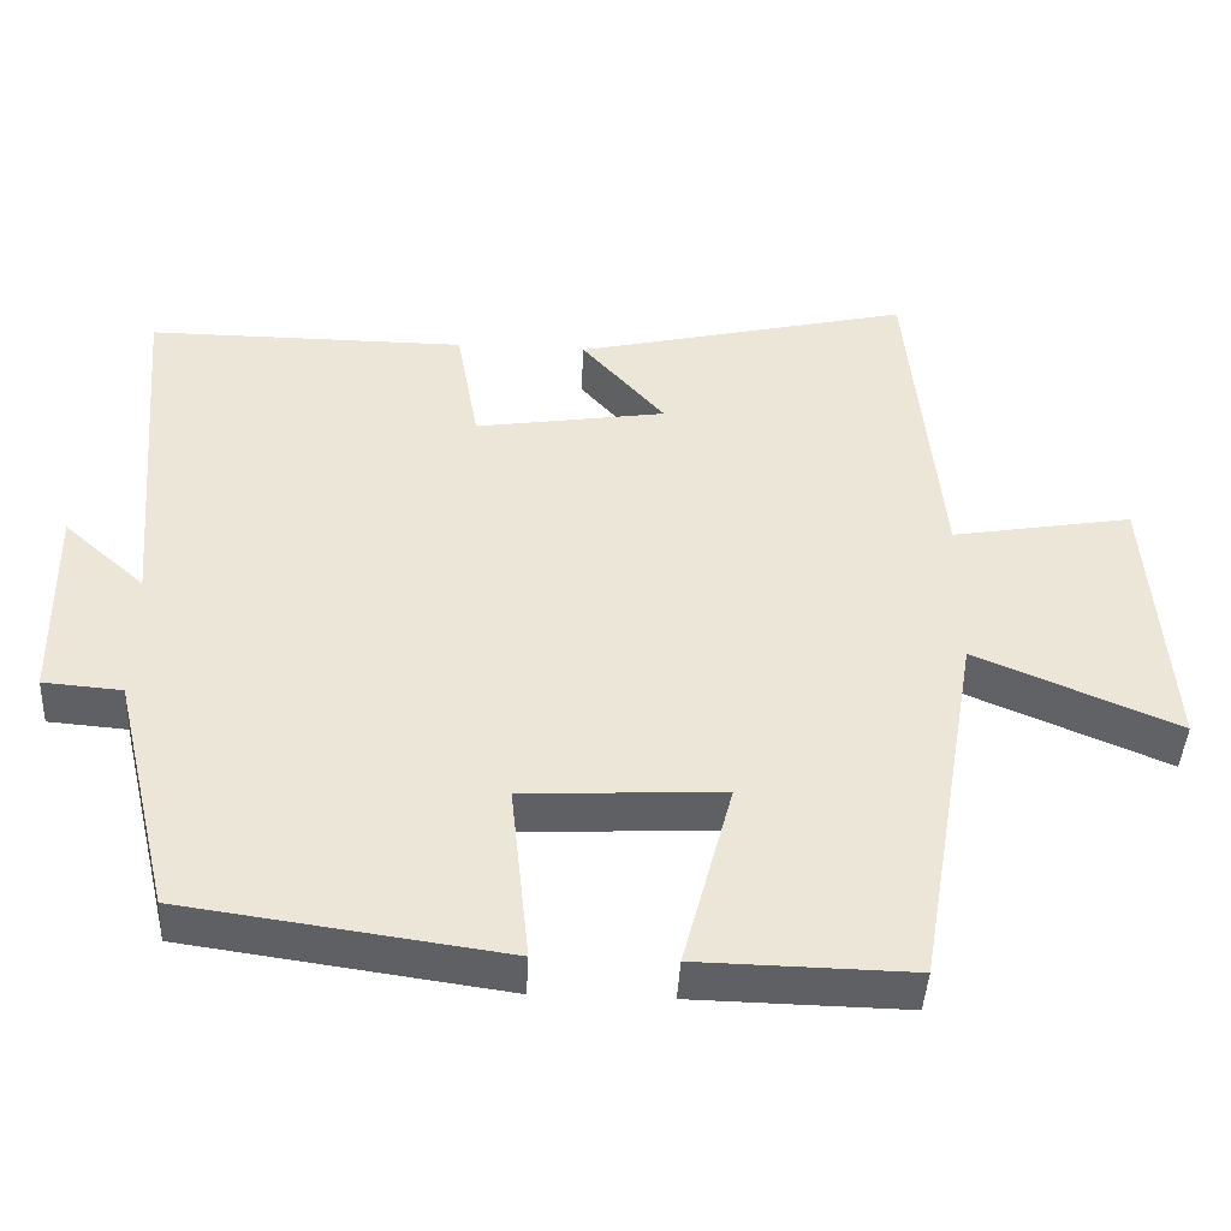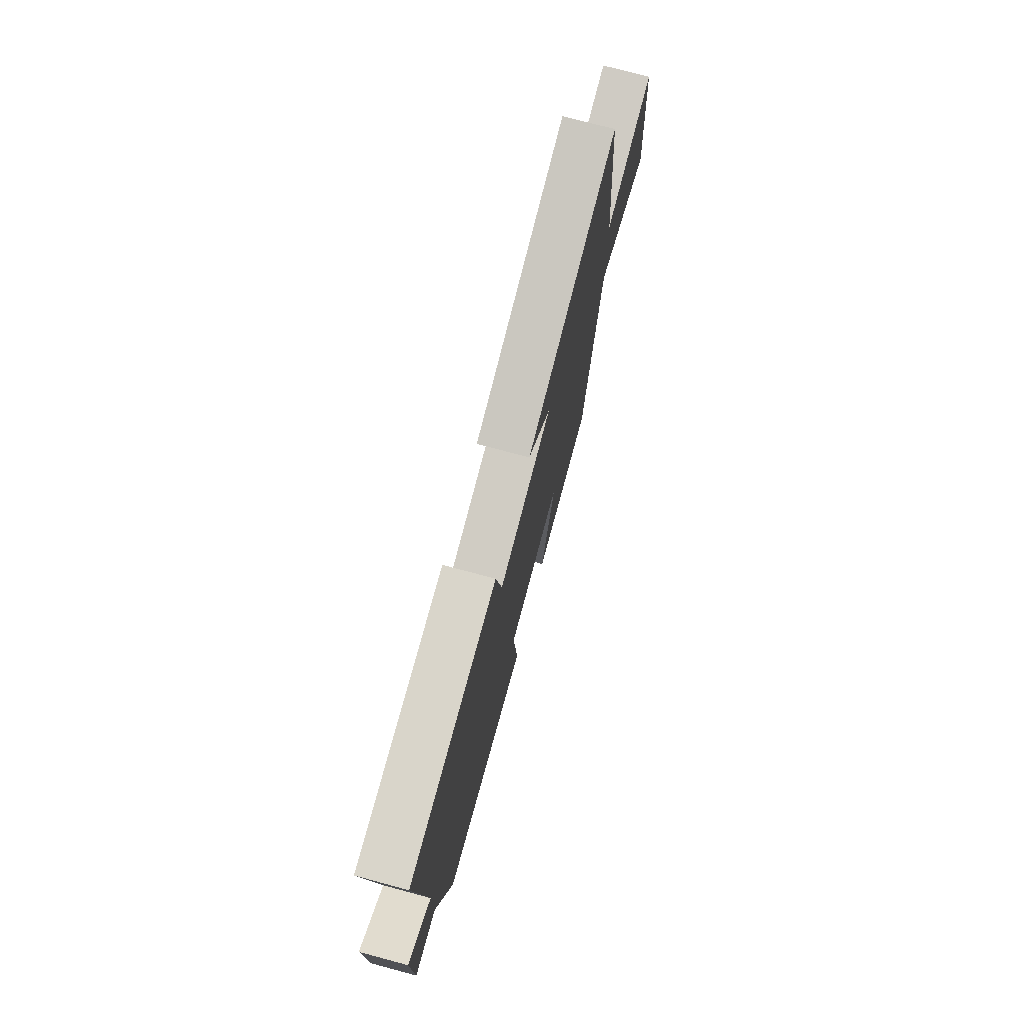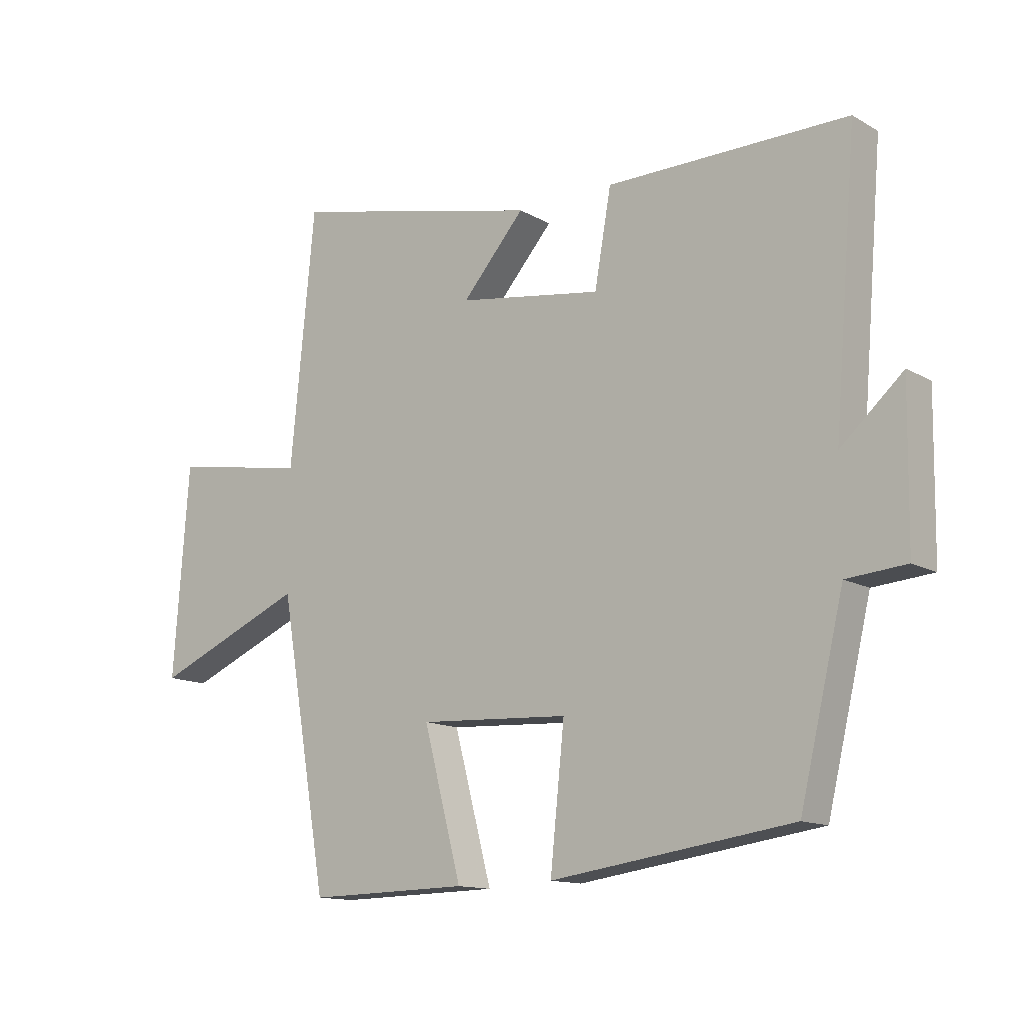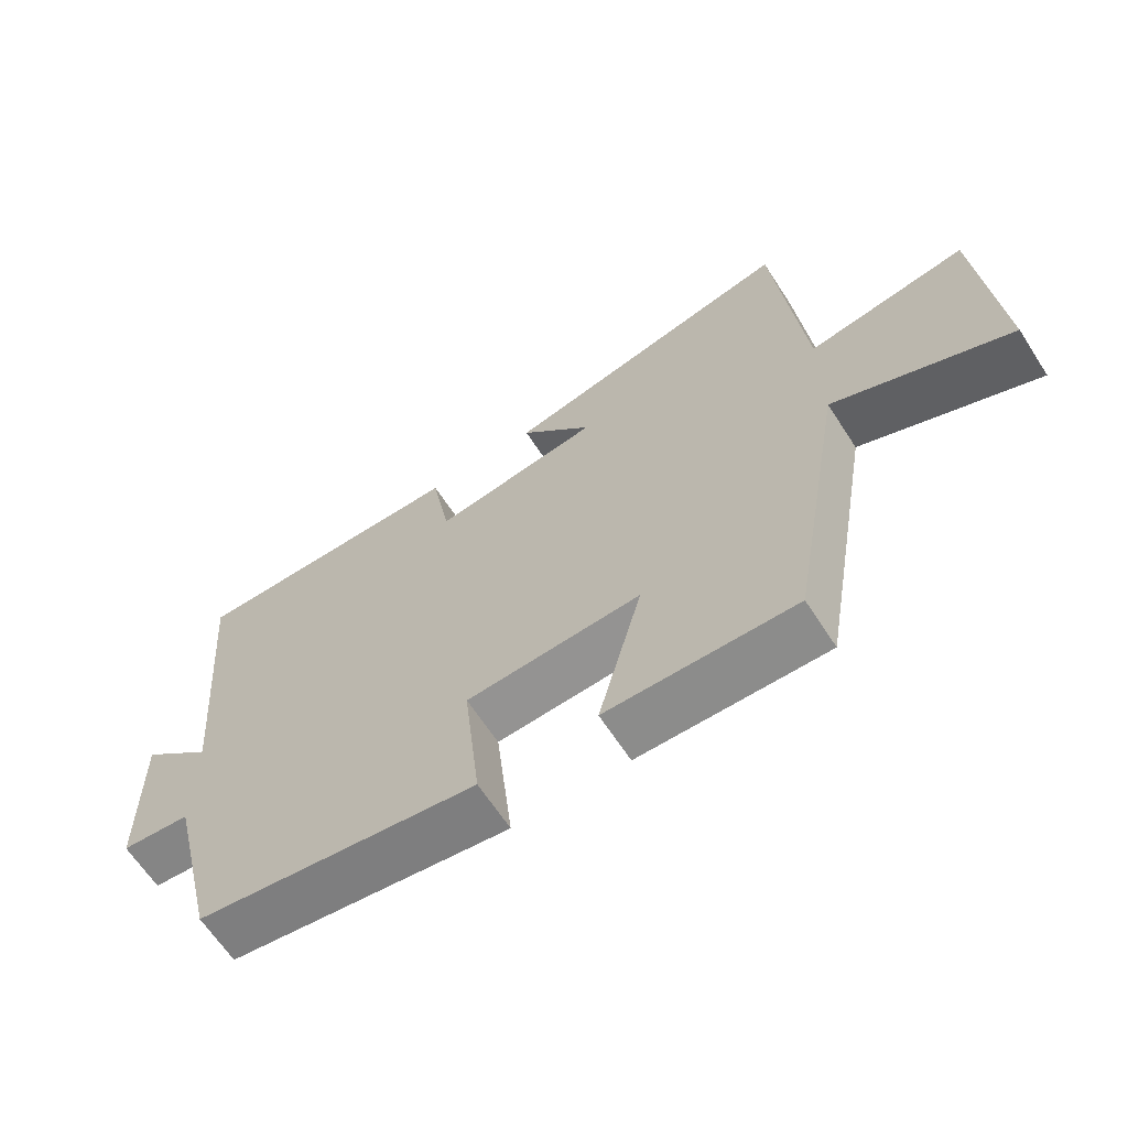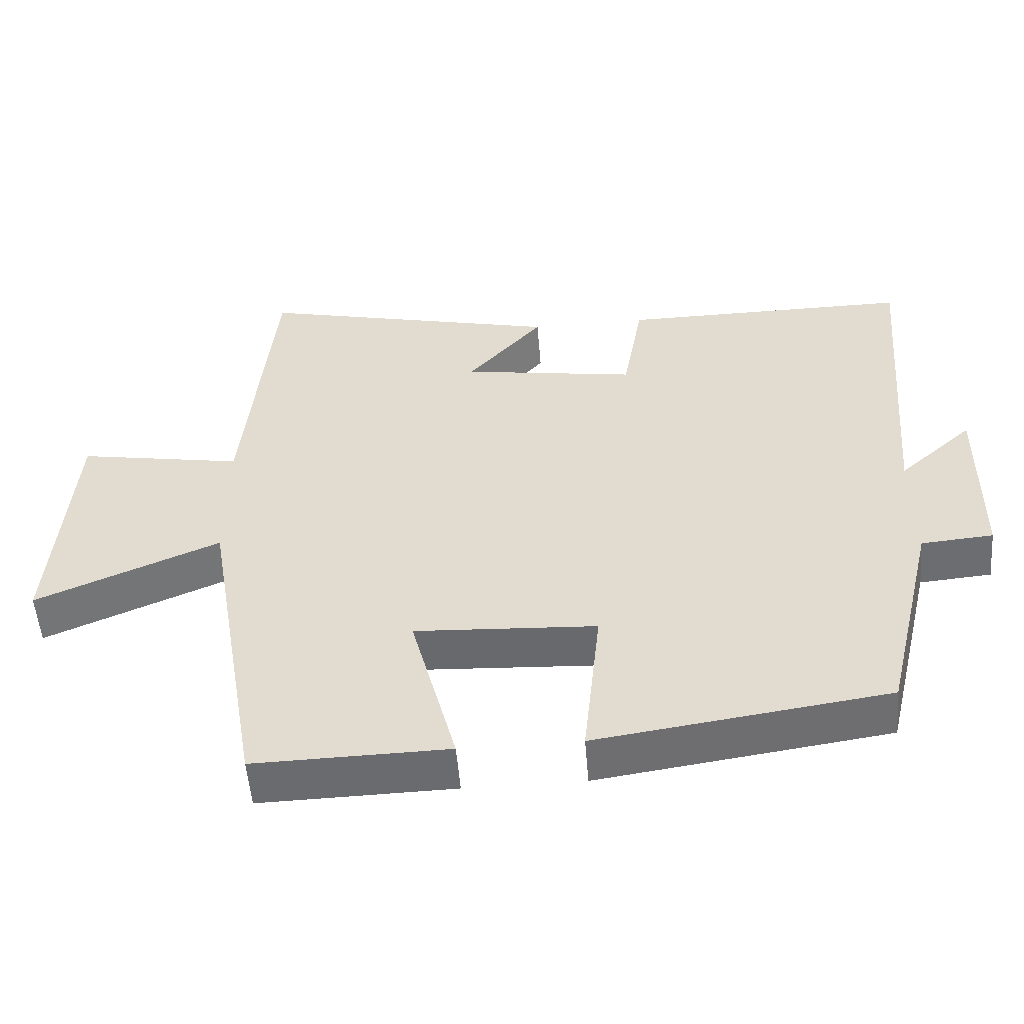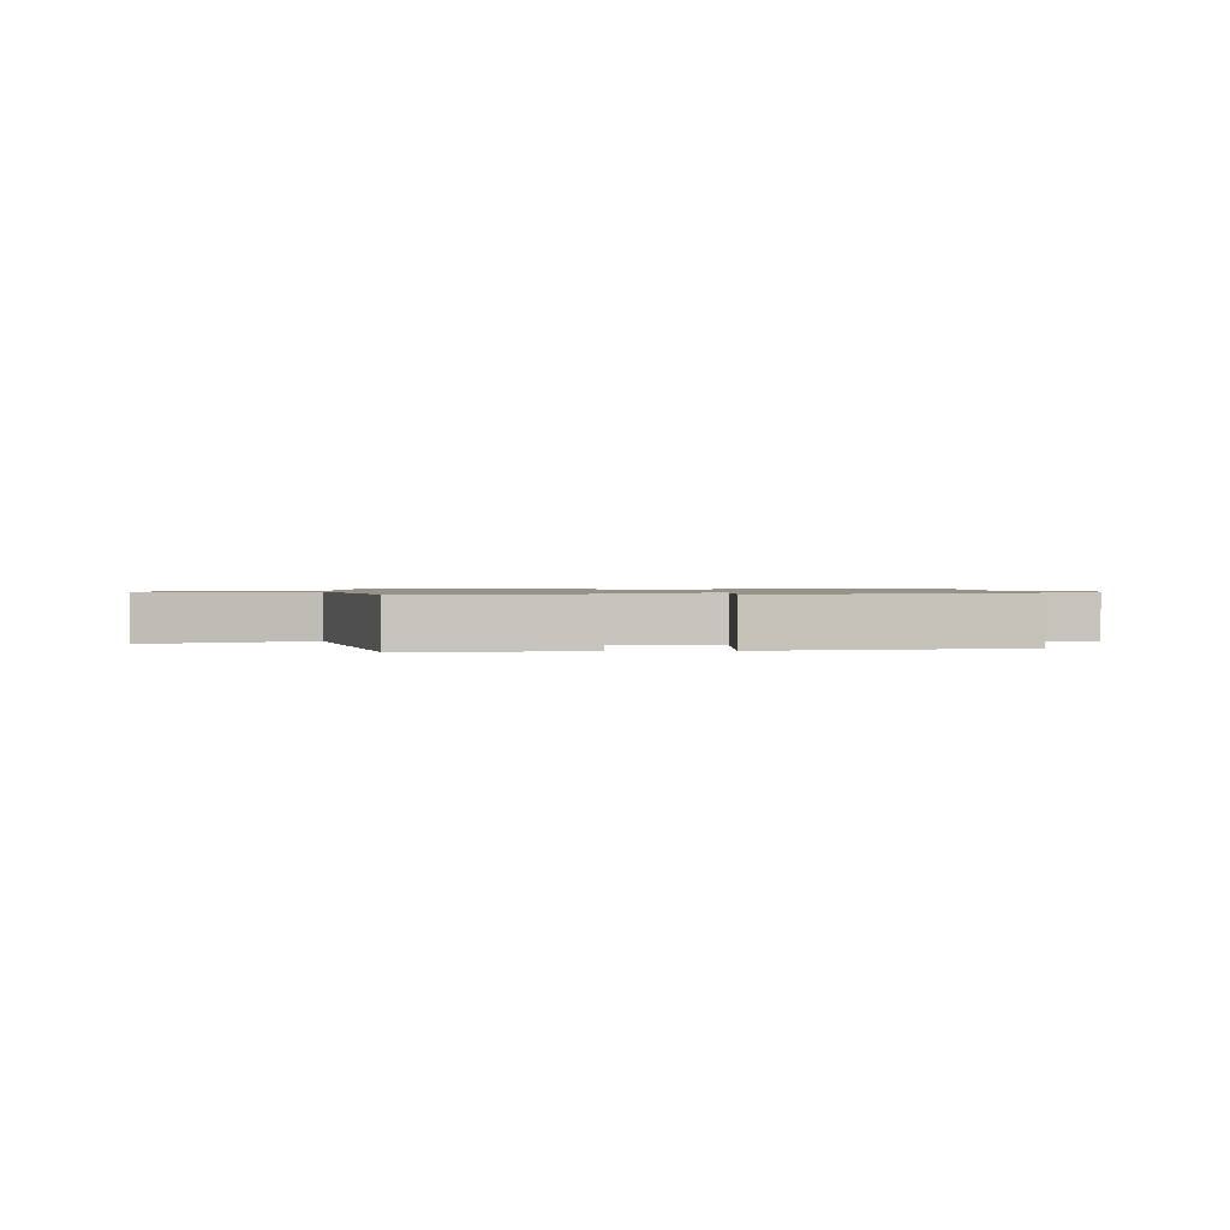
<metadata>
{"format":"obj","ext":"obj","renderer":"f3d","projection":"perspective","resolution":1024,"background":"white","views":[{"elev":-43.4,"azim":-3.0,"up":"+Z"},{"elev":74.6,"azim":-75.0,"up":"+Z"},{"elev":-13.4,"azim":-141.5,"up":"+Z"},{"elev":-64.8,"azim":33.0,"up":"+Z"},{"elev":-53.3,"azim":-175.4,"up":"+Z"},{"elev":1.0,"azim":174.2,"up":"+Y"}]}
</metadata>
<code>
v 0.418 0.07 -0.505
v 0.146 0.07 -0.5
v 0.21 0.07 -0.258
v -0.044 0.07 -0.272
v -0.02 0.07 -0.5
v -0.426 0.07 -0.443
v -0.5 0.07 -0.135
v -0.6 0.07 -0.127
v -0.604 0.07 0.131
v -0.5 0.07 0.039
v -0.539 0.07 0.501
v -0.134 0.07 0.5
v -0.106 0.07 0.342
v 0.138 0.07 0.38
v 0.032 0.07 0.5
v 0.459 0.07 0.599
v 0.5 0.07 0.175
v 0.731 0.07 0.215
v 0.757 0.07 -0.137
v 0.5 0.07 -0.029
v 0.418 0 -0.505
v 0.146 0 -0.5
v 0.21 0 -0.258
v -0.044 0 -0.272
v -0.02 0 -0.5
v -0.426 0 -0.443
v -0.5 0 -0.135
v -0.6 0 -0.127
v -0.604 0 0.131
v -0.5 0 0.039
v -0.539 0 0.501
v -0.134 0 0.5
v -0.106 0 0.342
v 0.138 0 0.38
v 0.032 0 0.5
v 0.459 0 0.599
v 0.5 0 0.175
v 0.731 0 0.215
v 0.757 0 -0.137
v 0.5 0 -0.029
f 17 18 19 20
f 14 15 16 17
f 13 14 17 20
f 10 11 12 13
f 10 13 20
f 7 8 9 10
f 4 5 6 7
f 3 4 7 10
f 20 1 2 3
f 3 10 20
f 40 39 38 37
f 37 36 35 34
f 40 37 34 33
f 33 32 31 30
f 40 33 30
f 30 29 28 27
f 27 26 25 24
f 30 27 24 23
f 23 22 21 40
f 40 30 23
f 1 21 22 2
f 2 22 23 3
f 3 23 24 4
f 4 24 25 5
f 5 25 26 6
f 6 26 27 7
f 7 27 28 8
f 8 28 29 9
f 9 29 30 10
f 10 30 31 11
f 11 31 32 12
f 12 32 33 13
f 13 33 34 14
f 14 34 35 15
f 15 35 36 16
f 16 36 37 17
f 17 37 38 18
f 18 38 39 19
f 19 39 40 20
f 20 40 21 1

</code>
